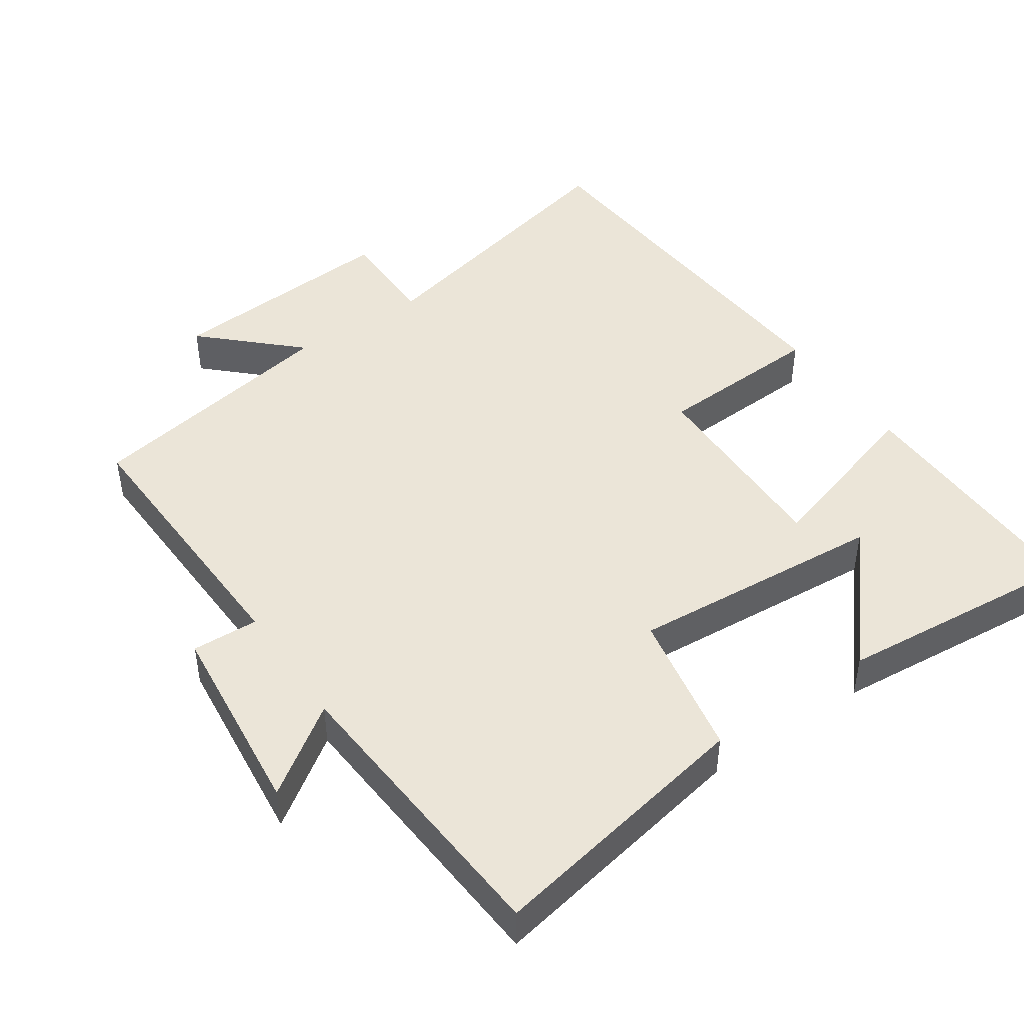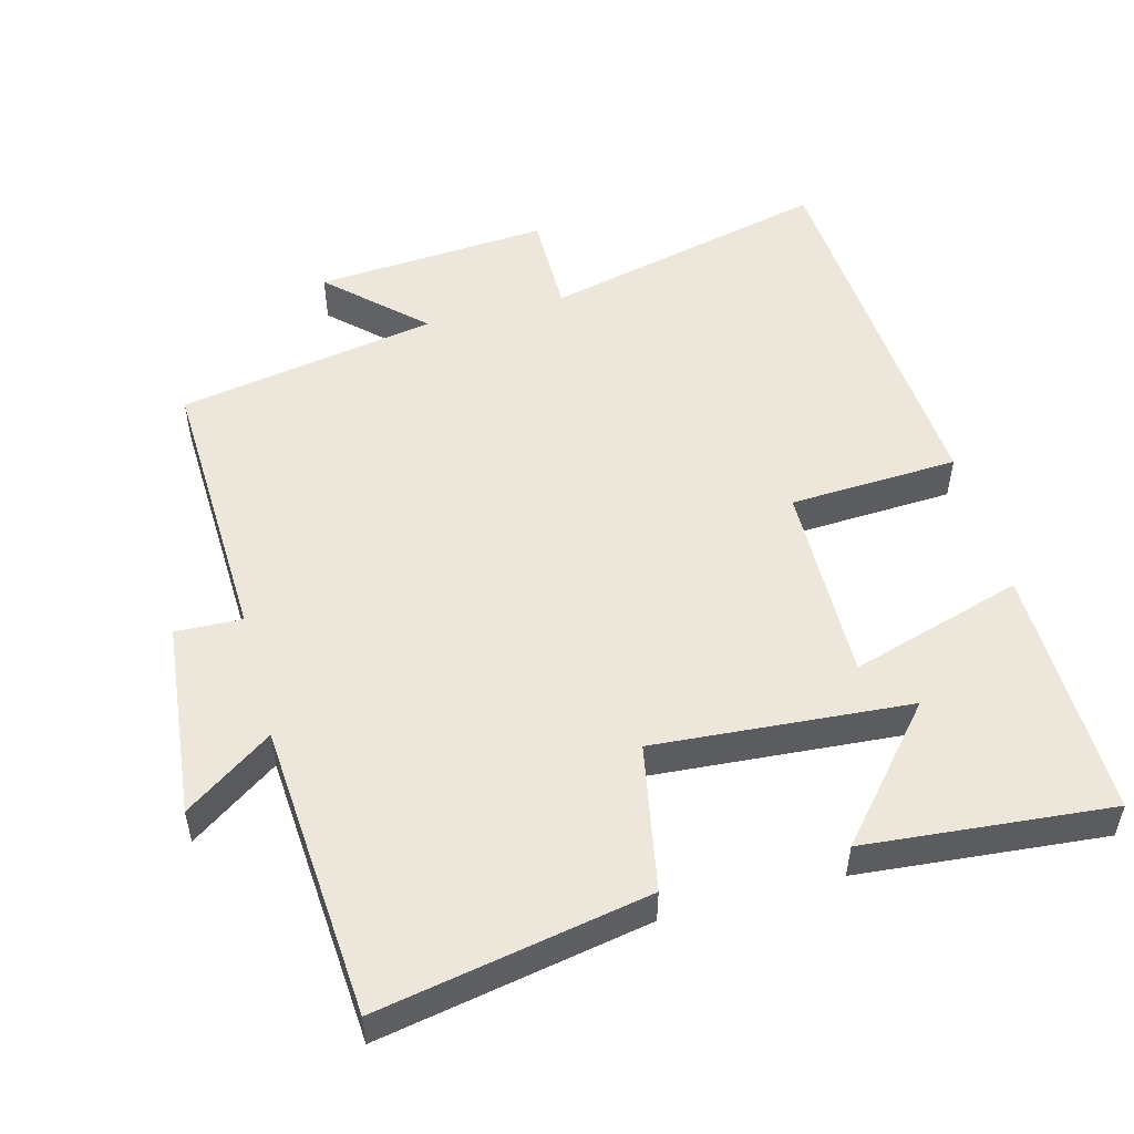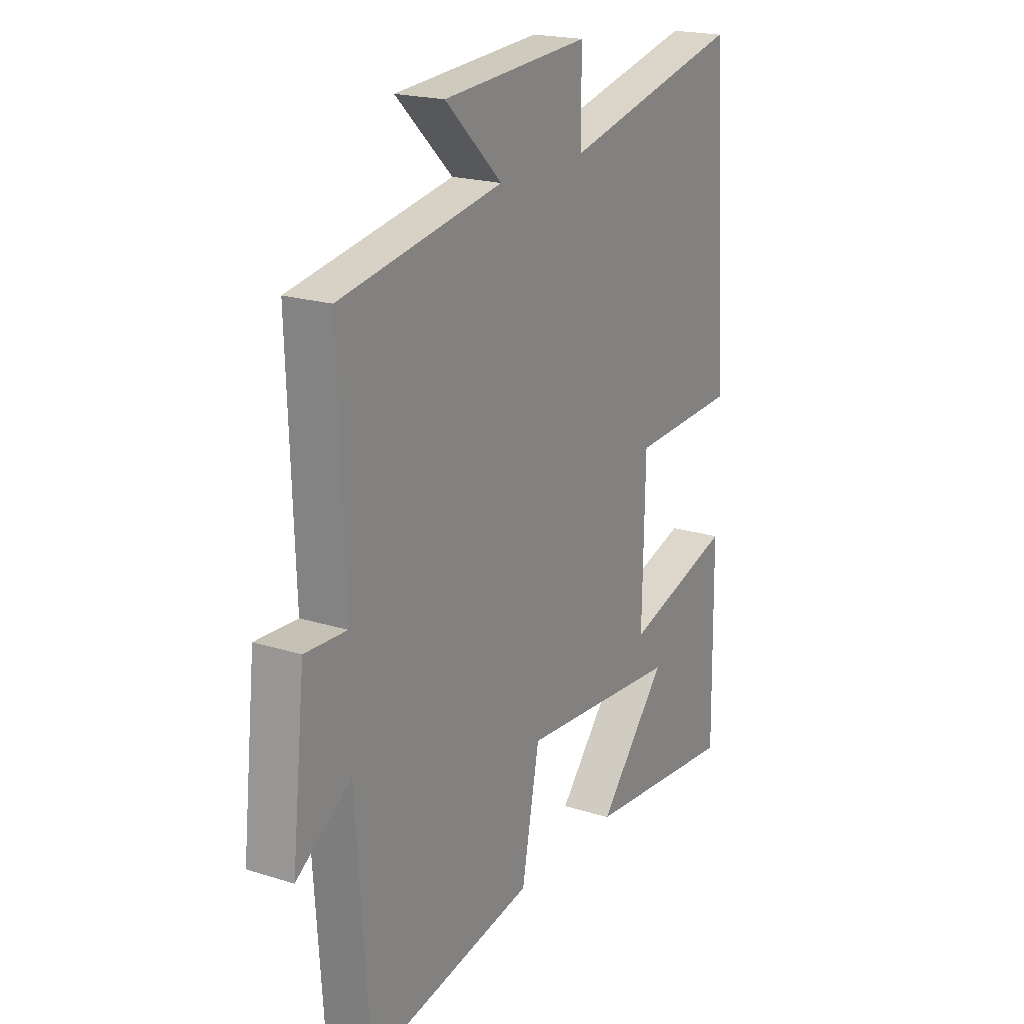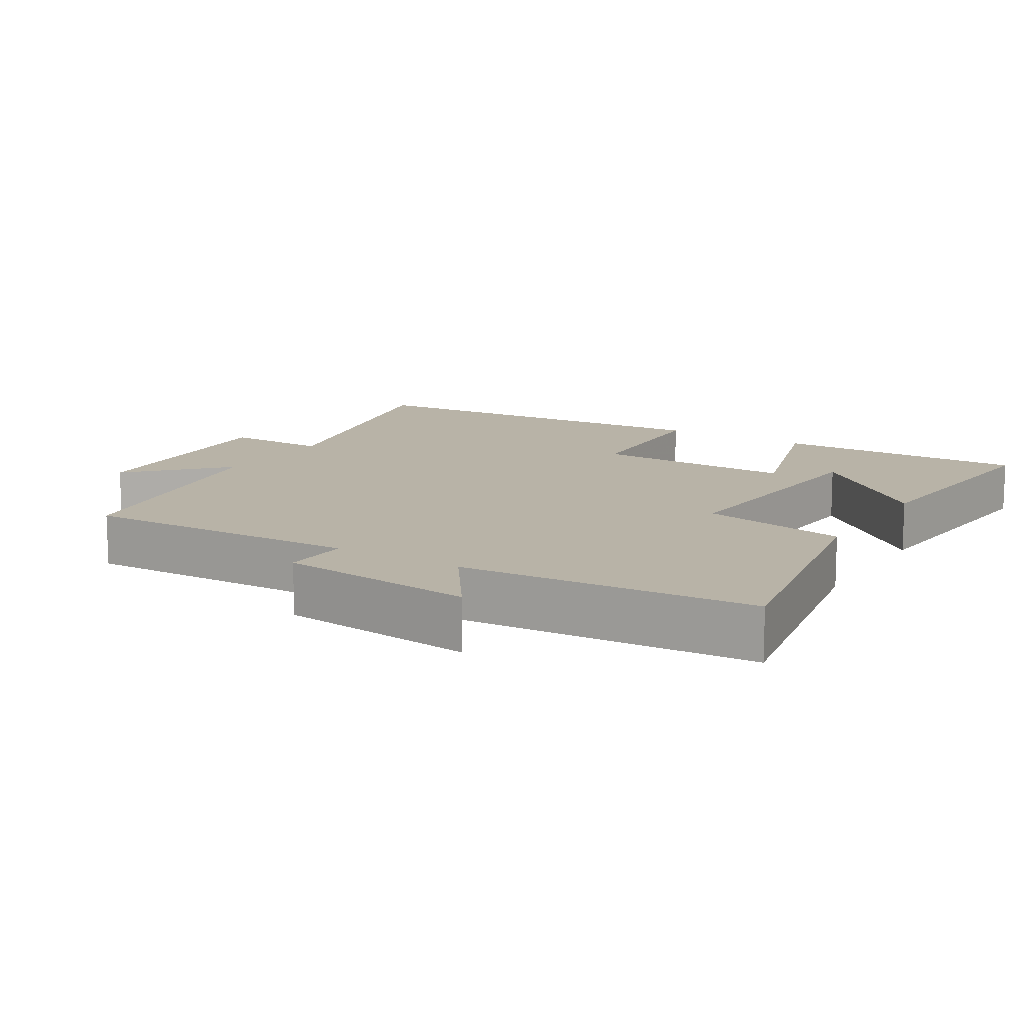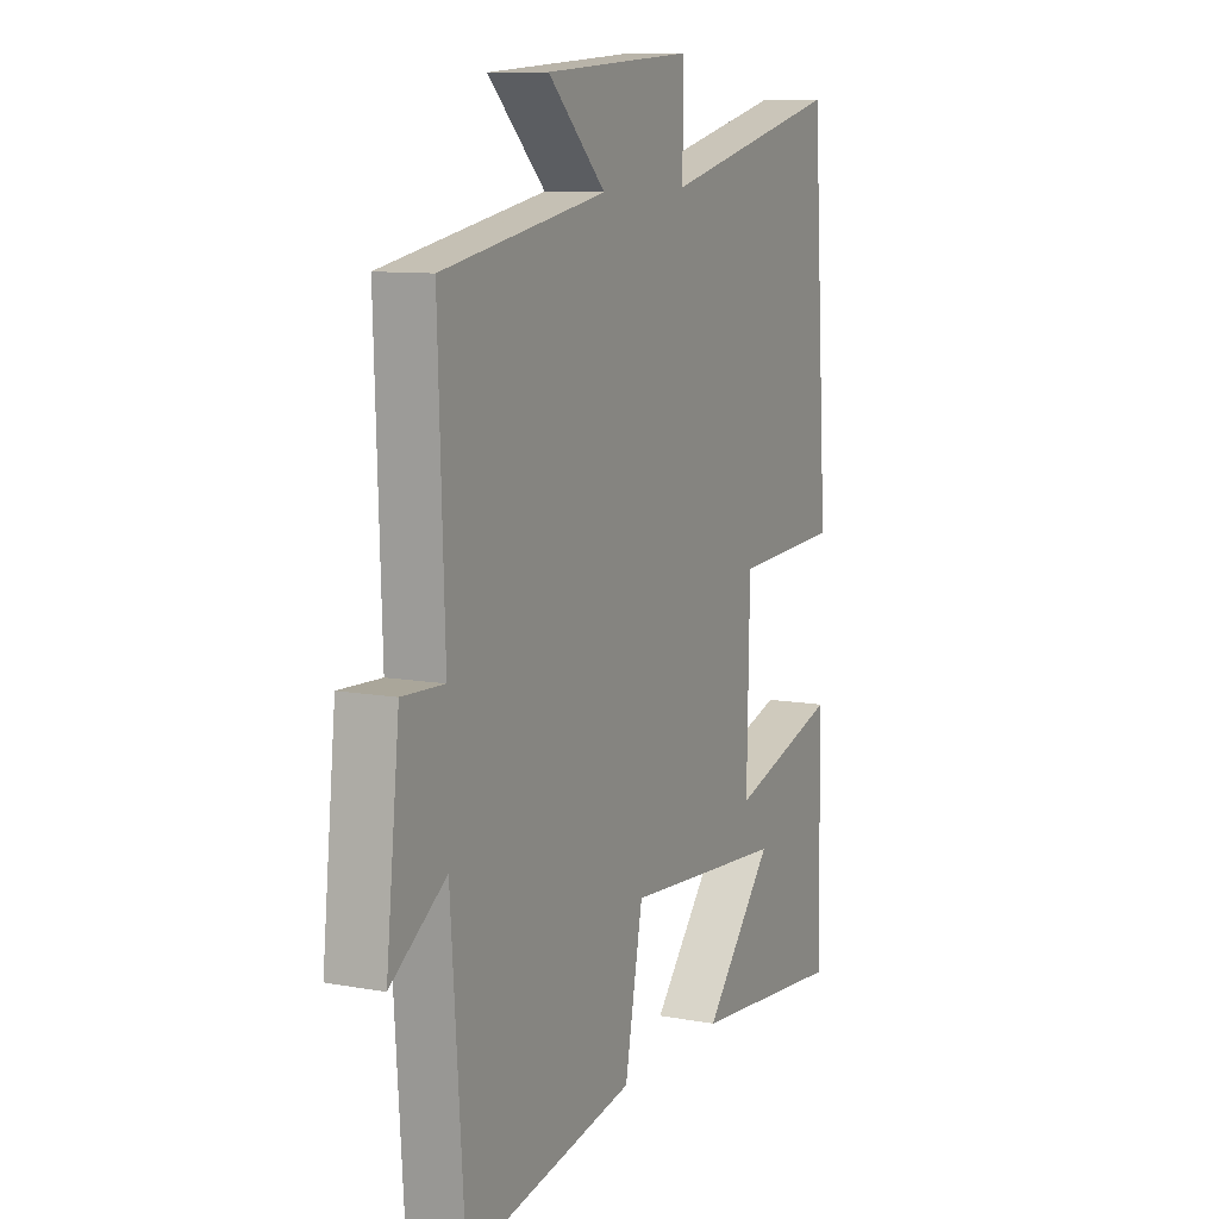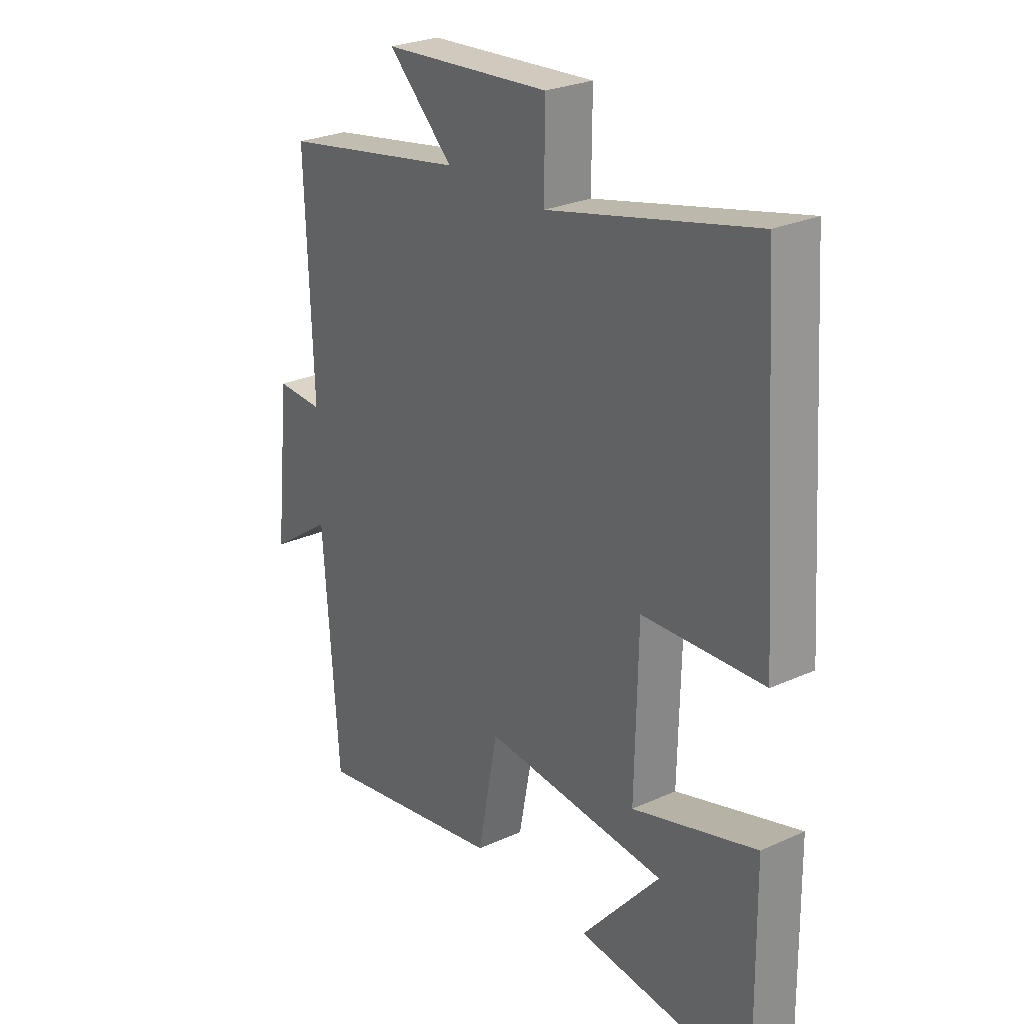
<metadata>
{"format":"obj","ext":"obj","renderer":"f3d","projection":"perspective","resolution":1024,"background":"white","views":[{"elev":45.9,"azim":145.6,"up":"+Y"},{"elev":51.8,"azim":165.0,"up":"+Y"},{"elev":20.1,"azim":120.2,"up":"+Z"},{"elev":12.7,"azim":121.7,"up":"+Y"},{"elev":9.9,"azim":115.5,"up":"+Z"},{"elev":26.7,"azim":-125.3,"up":"+Z"}]}
</metadata>
<code>
v 0.514 0.07 0.434
v 0.5 0.07 0.037
v 0.594 0.07 0.041
v 0.624 0.07 -0.239
v 0.5 0.07 -0.153
v 0.47 0.07 -0.571
v 0.089 0.07 -0.5
v 0.049 0.07 -0.292
v -0.313 0.07 -0.32
v -0.157 0.07 -0.5
v -0.505 0.07 -0.532
v -0.5 0.07 -0.172
v -0.255 0.07 -0.246
v -0.261 0.07 0.04
v -0.5 0.07 0.052
v -0.463 0.07 0.597
v -0.056 0.07 0.5
v -0.057 0.07 0.647
v 0.275 0.07 0.623
v 0.146 0.07 0.5
v 0.514 0 0.434
v 0.5 0 0.037
v 0.594 0 0.041
v 0.624 0 -0.239
v 0.5 0 -0.153
v 0.47 0 -0.571
v 0.089 0 -0.5
v 0.049 0 -0.292
v -0.313 0 -0.32
v -0.157 0 -0.5
v -0.505 0 -0.532
v -0.5 0 -0.172
v -0.255 0 -0.246
v -0.261 0 0.04
v -0.5 0 0.052
v -0.463 0 0.597
v -0.056 0 0.5
v -0.057 0 0.647
v 0.275 0 0.623
v 0.146 0 0.5
f 17 18 19 20
f 17 20 1 2
f 16 17 2
f 15 16 2
f 14 15 2
f 13 14 2
f 11 12 13
f 9 10 11
f 9 11 13
f 13 2 3
f 9 13 3
f 8 9 3
f 5 6 7 8
f 3 4 5
f 3 5 8
f 40 39 38 37
f 22 21 40 37
f 22 37 36
f 22 36 35
f 22 35 34
f 22 34 33
f 33 32 31
f 31 30 29
f 33 31 29
f 23 22 33
f 23 33 29
f 23 29 28
f 28 27 26 25
f 25 24 23
f 28 25 23
f 1 21 22 2
f 2 22 23 3
f 3 23 24 4
f 4 24 25 5
f 5 25 26 6
f 6 26 27 7
f 7 27 28 8
f 8 28 29 9
f 9 29 30 10
f 10 30 31 11
f 11 31 32 12
f 12 32 33 13
f 13 33 34 14
f 14 34 35 15
f 15 35 36 16
f 16 36 37 17
f 17 37 38 18
f 18 38 39 19
f 19 39 40 20
f 20 40 21 1

</code>
